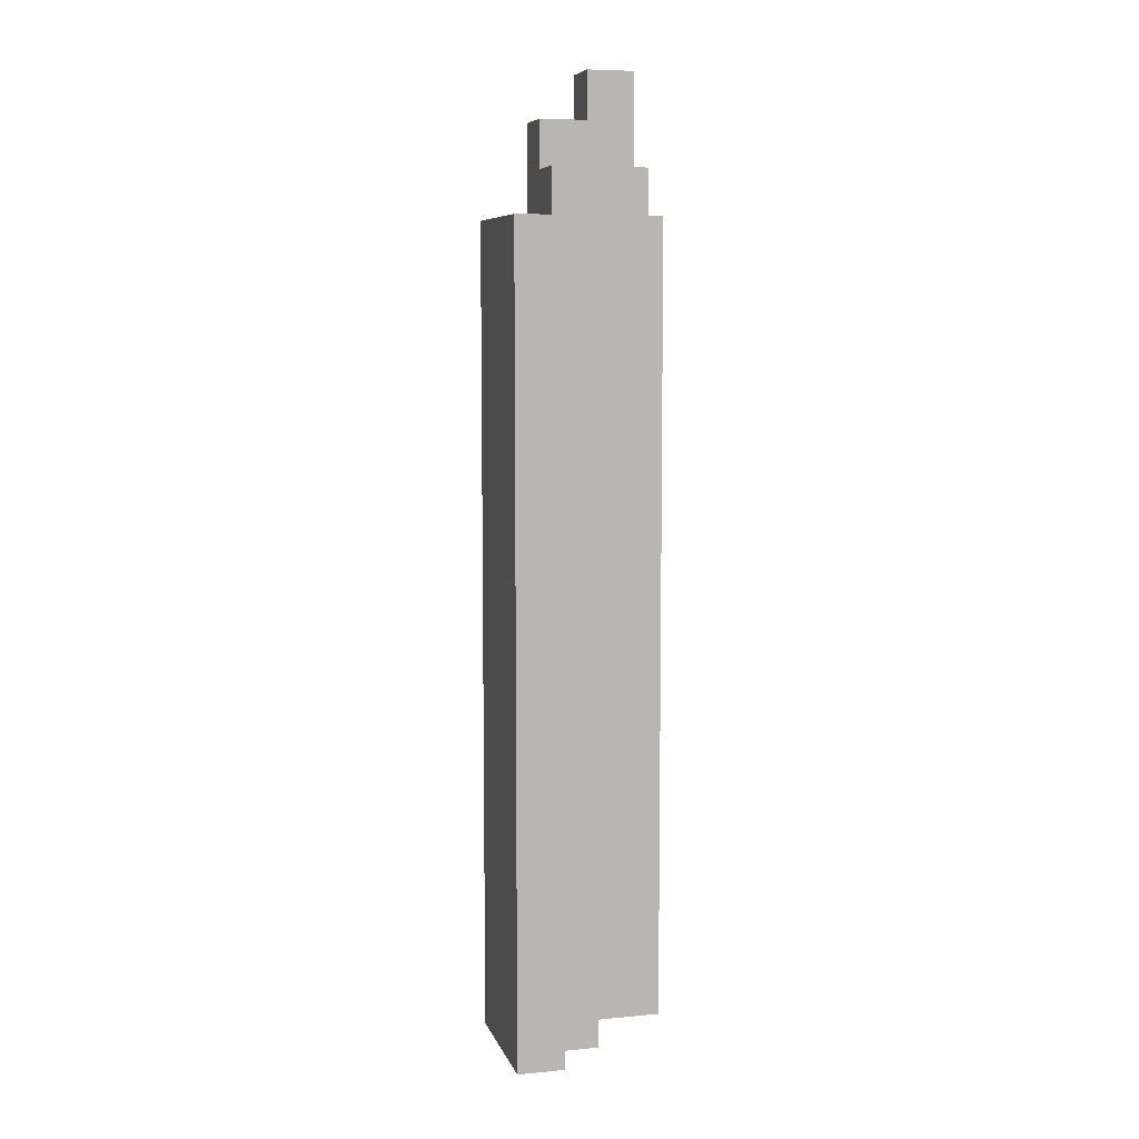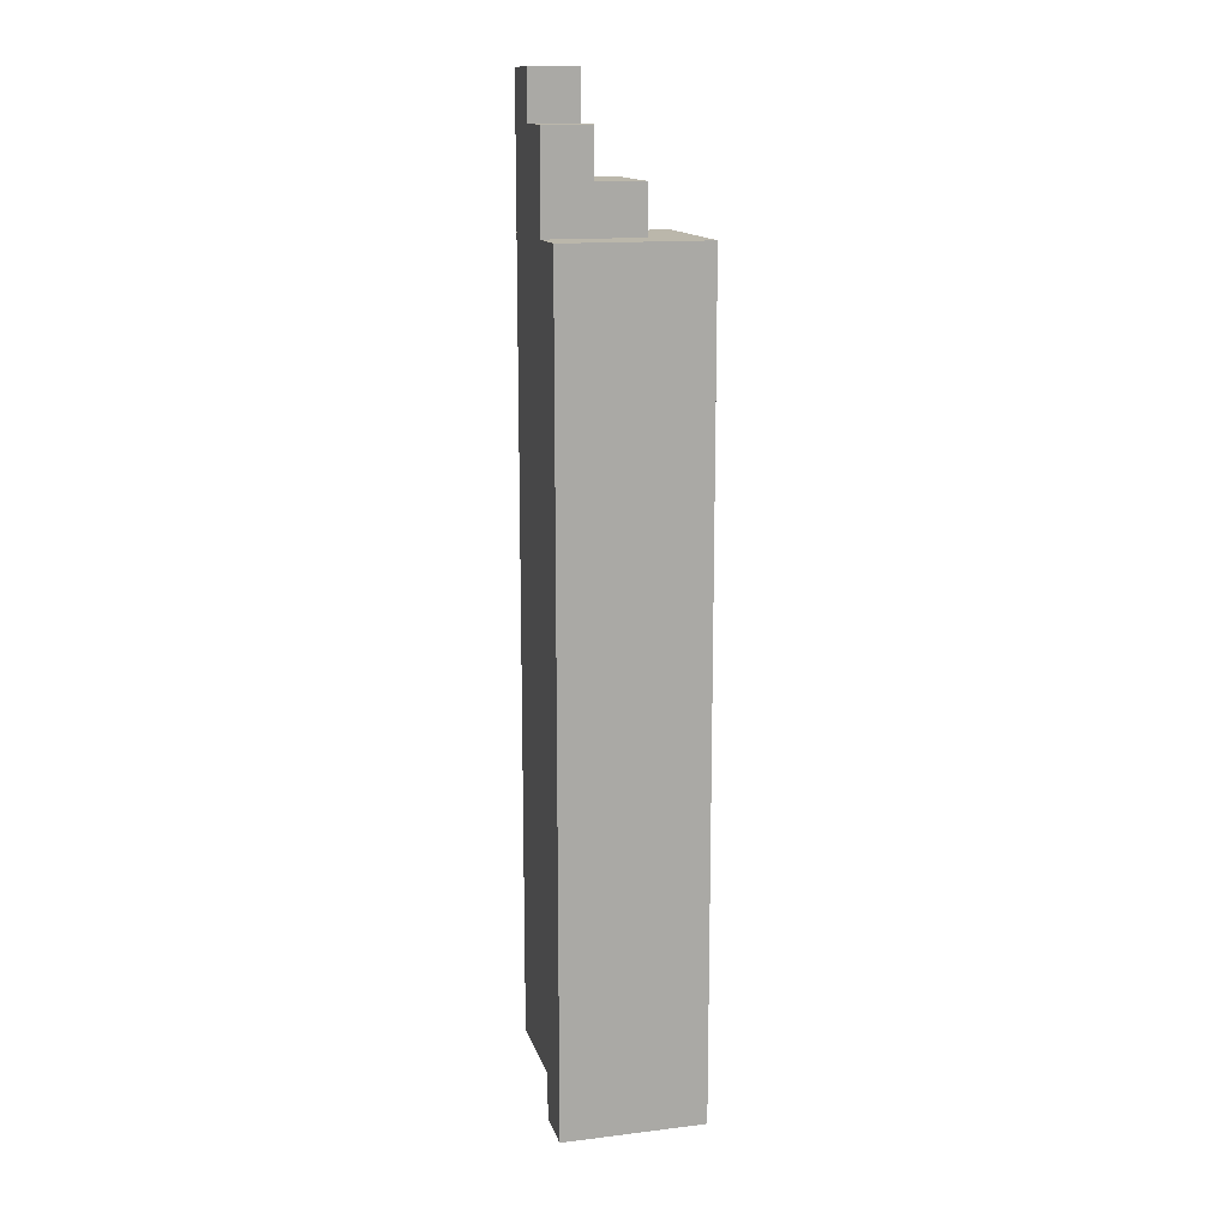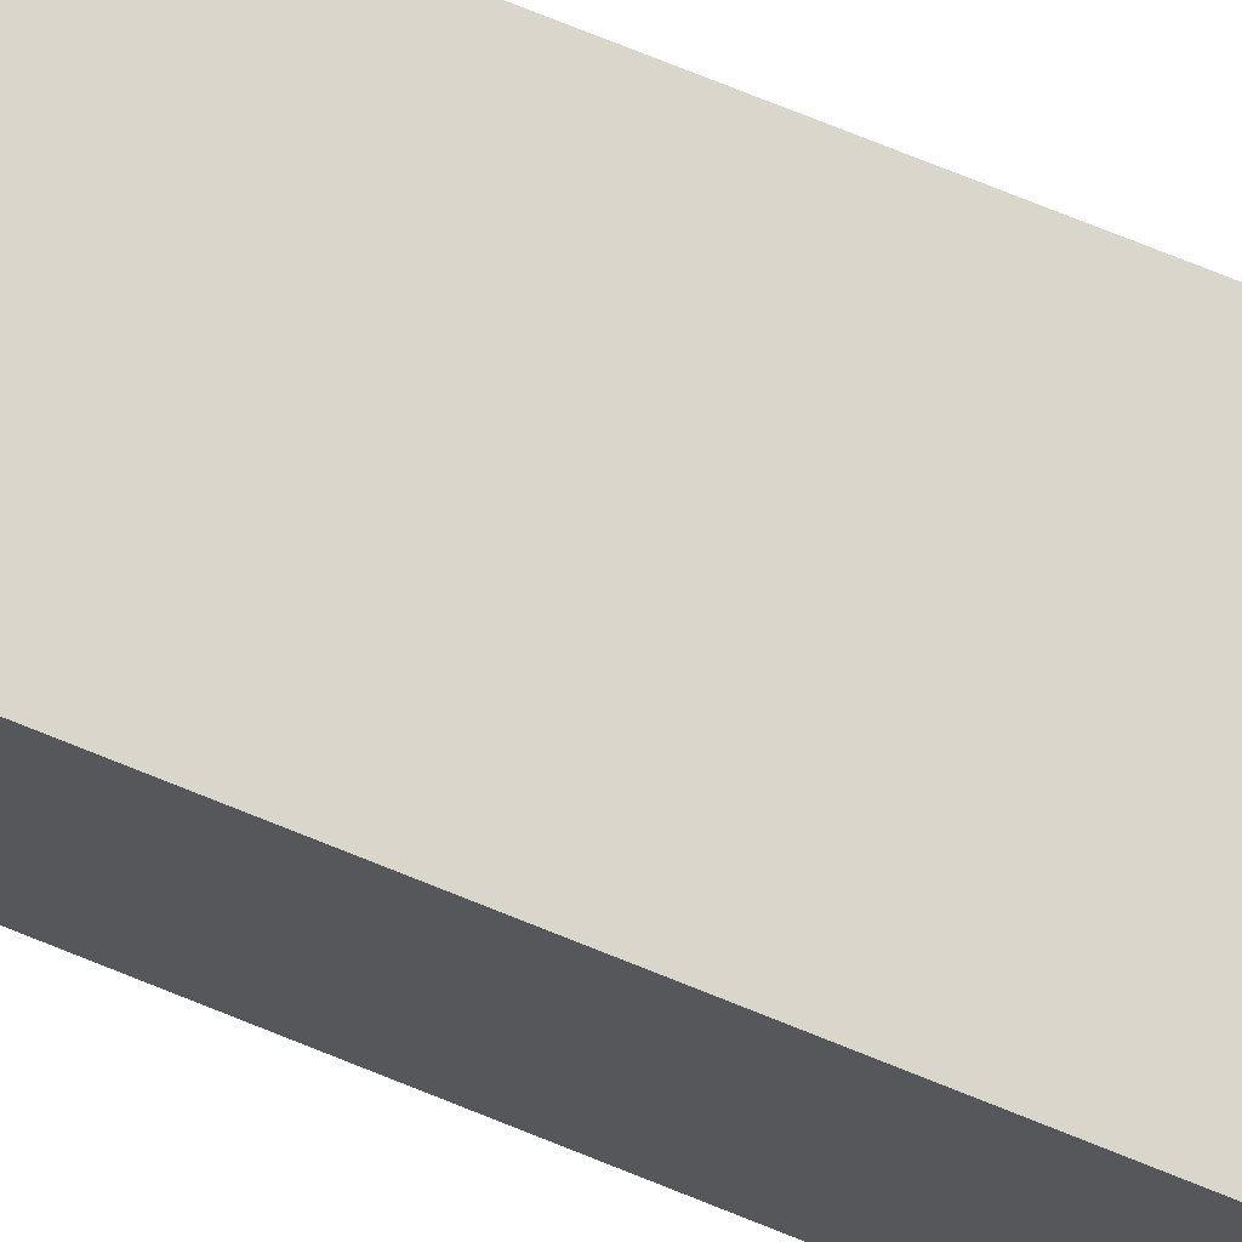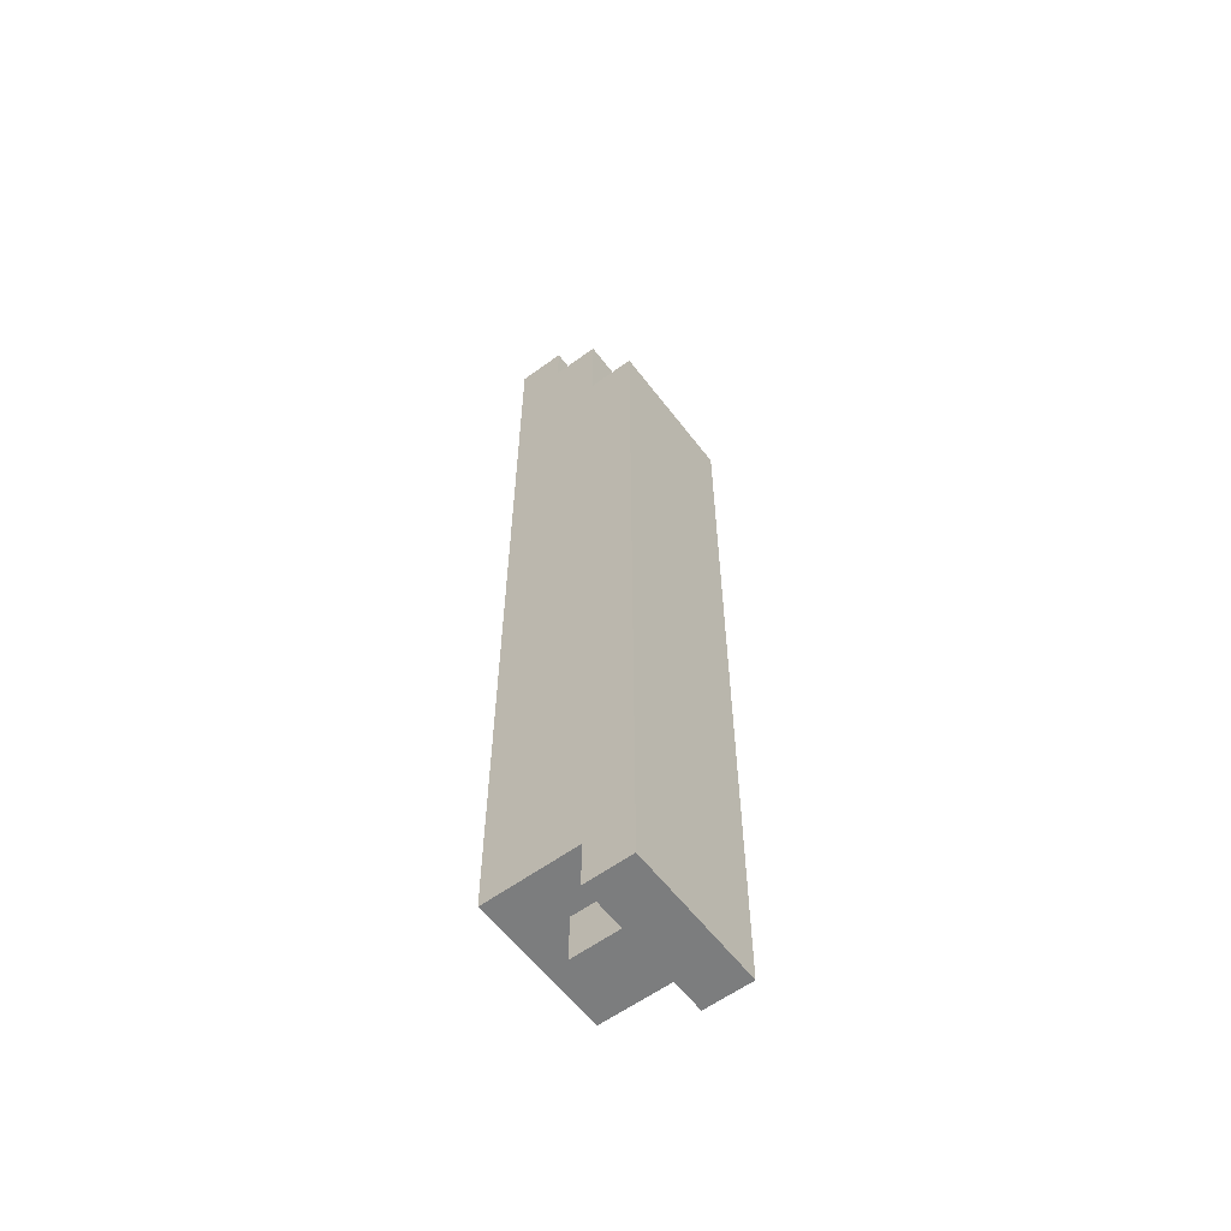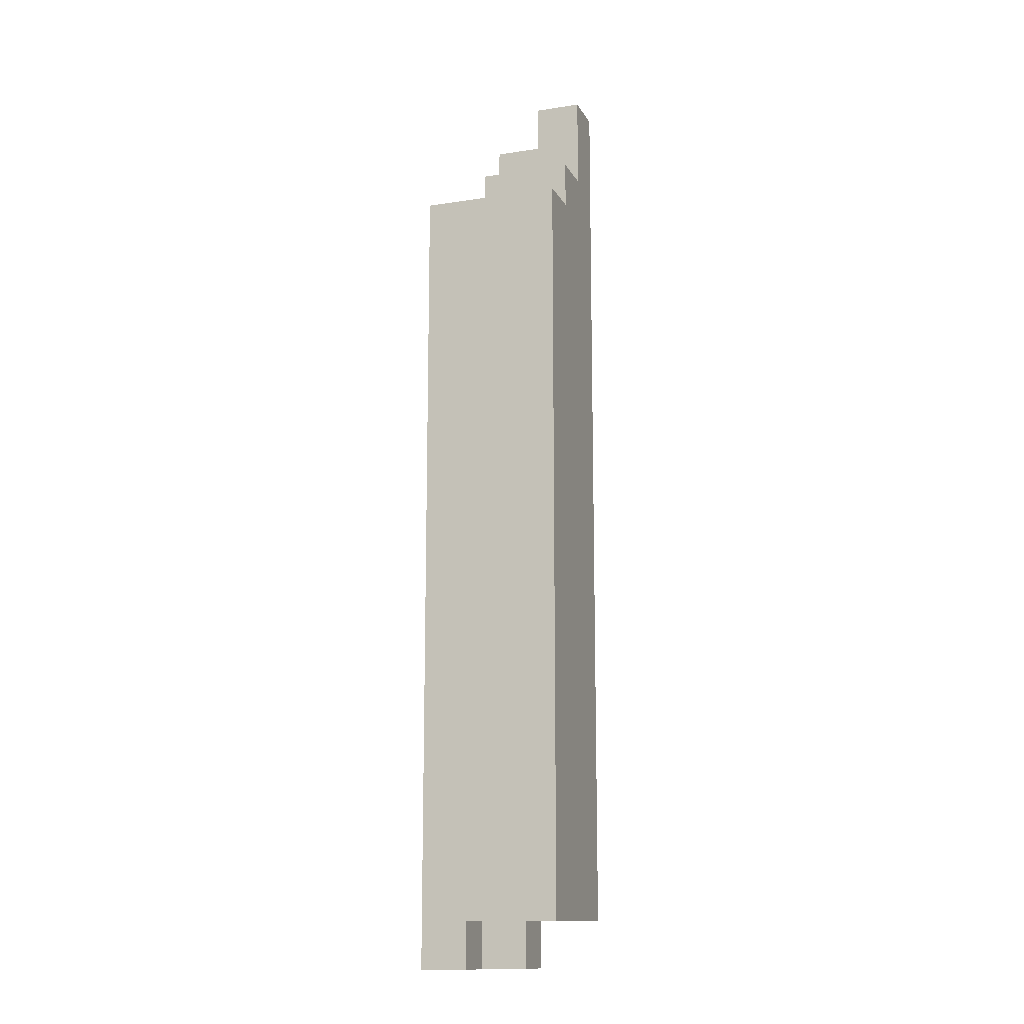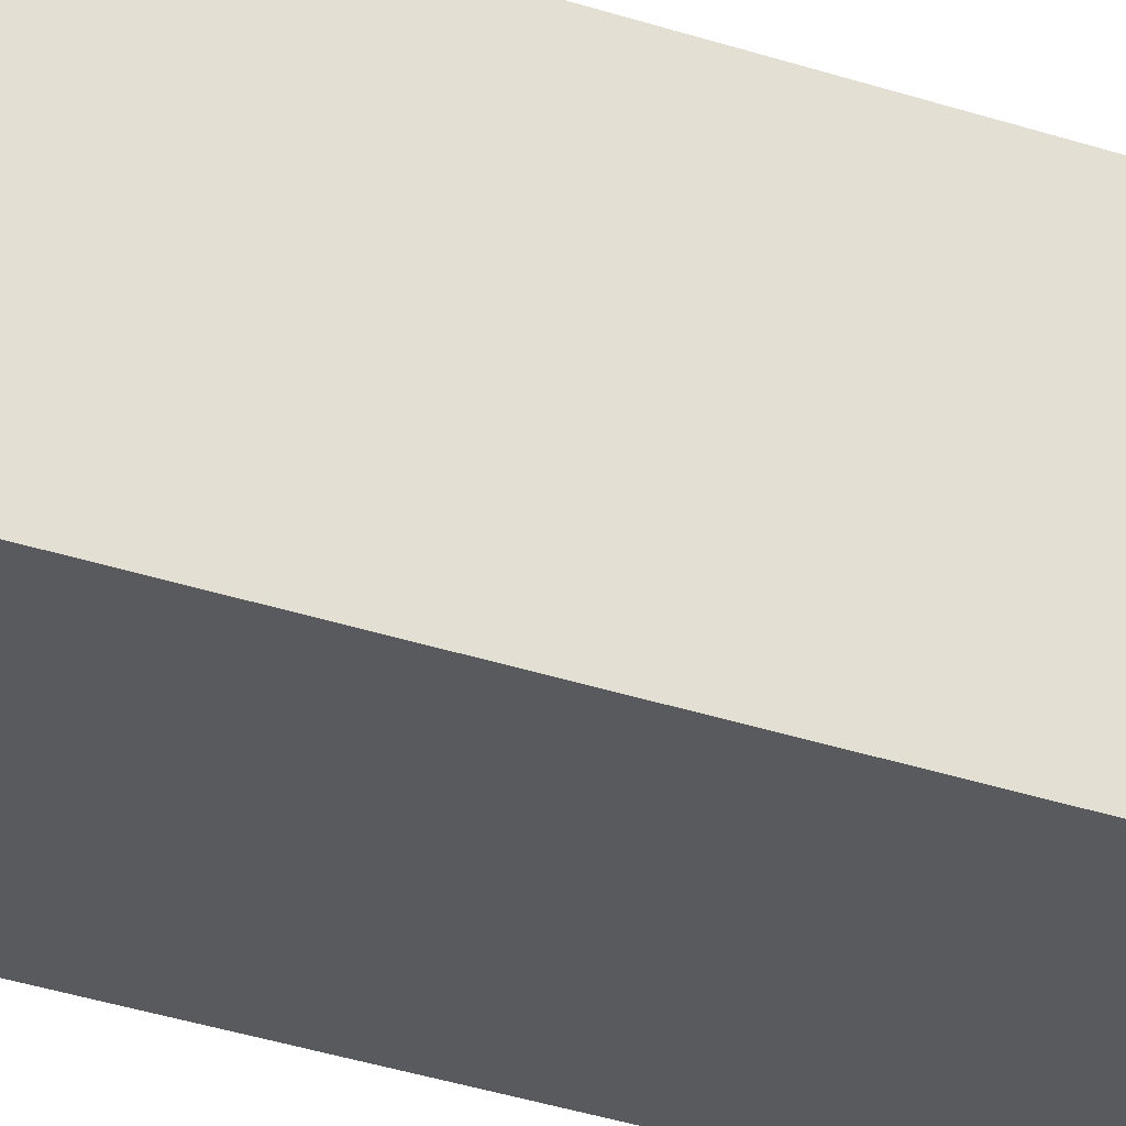
<metadata>
{"format":"obj","ext":"obj","renderer":"f3d","projection":"perspective","resolution":1024,"background":"white","views":[{"elev":7.5,"azim":-105.0,"up":"+Y"},{"elev":14.2,"azim":165.1,"up":"+Y"},{"elev":73.7,"azim":-68.0,"up":"+Z"},{"elev":-59.0,"azim":127.0,"up":"+Y"},{"elev":-13.1,"azim":-70.6,"up":"+Y"},{"elev":-31.0,"azim":-116.2,"up":"+Z"}]}
</metadata>
<code>
v -0.4149 -0.1625 -0.6967
v -0.3549 -0.1625 -0.6967
v -0.3549 -0.1625 -0.6367
v -0.4149 -0.1625 -0.6367
v -0.4149 0.1625 -0.6967
v -0.4149 0.1625 -0.6367
v -0.3549 0.1625 -0.6367
v -0.3549 0.1625 -0.6967
v -0.4149 -0.1825 -0.6967
v -0.4149 -0.1825 -0.6767
v -0.4149 -0.1625 -0.6967
v -0.4149 -0.1625 -0.6767
v -0.3949 -0.1825 -0.6967
v -0.3949 -0.1825 -0.6767
v -0.3949 -0.1625 -0.6967
v -0.3949 -0.1625 -0.6767
v -0.3949 -0.1825 -0.6967
v -0.3949 -0.1825 -0.6767
v -0.3949 -0.1625 -0.6967
v -0.3949 -0.1625 -0.6767
v -0.3749 -0.1825 -0.6967
v -0.3749 -0.1825 -0.6767
v -0.3749 -0.1625 -0.6967
v -0.3749 -0.1625 -0.6767
v -0.3949 -0.1825 -0.6767
v -0.3949 -0.1825 -0.6567
v -0.3949 -0.1625 -0.6767
v -0.3949 -0.1625 -0.6567
v -0.3749 -0.1825 -0.6767
v -0.3749 -0.1825 -0.6567
v -0.3749 -0.1625 -0.6767
v -0.3749 -0.1625 -0.6567
v -0.3749 -0.1825 -0.6967
v -0.3749 -0.1825 -0.6767
v -0.3749 -0.1625 -0.6967
v -0.3749 -0.1625 -0.6767
v -0.3549 -0.1825 -0.6967
v -0.3549 -0.1825 -0.6767
v -0.3549 -0.1625 -0.6967
v -0.3549 -0.1625 -0.6767
v -0.3949 0.1625 -0.6767
v -0.3949 0.1625 -0.6567
v -0.3949 0.1825 -0.6767
v -0.3949 0.1825 -0.6567
v -0.3749 0.1625 -0.6767
v -0.3749 0.1625 -0.6567
v -0.3749 0.1825 -0.6767
v -0.3749 0.1825 -0.6567
v -0.3949 0.1625 -0.6567
v -0.3949 0.1625 -0.6367
v -0.3949 0.1825 -0.6567
v -0.3949 0.1825 -0.6367
v -0.3749 0.1625 -0.6567
v -0.3749 0.1625 -0.6367
v -0.3749 0.1825 -0.6567
v -0.3749 0.1825 -0.6367
v -0.3749 0.1625 -0.6767
v -0.3749 0.1625 -0.6567
v -0.3749 0.1825 -0.6767
v -0.3749 0.1825 -0.6567
v -0.3549 0.1625 -0.6767
v -0.3549 0.1625 -0.6567
v -0.3549 0.1825 -0.6767
v -0.3549 0.1825 -0.6567
v -0.3749 0.1625 -0.6567
v -0.3749 0.1625 -0.6367
v -0.3749 0.1825 -0.6567
v -0.3749 0.1825 -0.6367
v -0.3549 0.1625 -0.6567
v -0.3549 0.1625 -0.6367
v -0.3549 0.1825 -0.6567
v -0.3549 0.1825 -0.6367
v -0.3749 0.1825 -0.6767
v -0.3749 0.1825 -0.6567
v -0.3749 0.2024 -0.6767
v -0.3749 0.2024 -0.6567
v -0.3549 0.1825 -0.6767
v -0.3549 0.1825 -0.6567
v -0.3549 0.2024 -0.6767
v -0.3549 0.2024 -0.6567
v -0.3749 0.1825 -0.6567
v -0.3749 0.1825 -0.6367
v -0.3749 0.2024 -0.6567
v -0.3749 0.2024 -0.6367
v -0.3549 0.1825 -0.6567
v -0.3549 0.1825 -0.6367
v -0.3549 0.2024 -0.6567
v -0.3549 0.2024 -0.6367
v -0.3749 0.2024 -0.6567
v -0.3749 0.2024 -0.6367
v -0.3749 0.2225 -0.6567
v -0.3749 0.2225 -0.6367
v -0.3549 0.2024 -0.6567
v -0.3549 0.2024 -0.6367
v -0.3549 0.2225 -0.6567
v -0.3549 0.2225 -0.6367
f 1 2 3
f 3 4 1
f 5 6 7
f 7 8 5
f 2 1 5
f 5 8 2
f 3 2 8
f 8 7 3
f 4 3 7
f 7 6 4
f 1 4 6
f 6 5 1
f 9 15 13
f 9 11 15
f 9 12 11
f 9 10 12
f 11 16 15
f 11 12 16
f 13 15 16
f 13 16 14
f 9 13 14
f 9 14 10
f 10 14 16
f 10 16 12
f 17 23 21
f 17 19 23
f 17 20 19
f 17 18 20
f 19 24 23
f 19 20 24
f 21 23 24
f 21 24 22
f 17 21 22
f 17 22 18
f 18 22 24
f 18 24 20
f 25 31 29
f 25 27 31
f 25 28 27
f 25 26 28
f 27 32 31
f 27 28 32
f 29 31 32
f 29 32 30
f 25 29 30
f 25 30 26
f 26 30 32
f 26 32 28
f 33 39 37
f 33 35 39
f 33 36 35
f 33 34 36
f 35 40 39
f 35 36 40
f 37 39 40
f 37 40 38
f 33 37 38
f 33 38 34
f 34 38 40
f 34 40 36
f 41 47 45
f 41 43 47
f 41 44 43
f 41 42 44
f 43 48 47
f 43 44 48
f 45 47 48
f 45 48 46
f 41 45 46
f 41 46 42
f 42 46 48
f 42 48 44
f 49 55 53
f 49 51 55
f 49 52 51
f 49 50 52
f 51 56 55
f 51 52 56
f 53 55 56
f 53 56 54
f 49 53 54
f 49 54 50
f 50 54 56
f 50 56 52
f 57 63 61
f 57 59 63
f 57 60 59
f 57 58 60
f 59 64 63
f 59 60 64
f 61 63 64
f 61 64 62
f 57 61 62
f 57 62 58
f 58 62 64
f 58 64 60
f 65 71 69
f 65 67 71
f 65 68 67
f 65 66 68
f 67 72 71
f 67 68 72
f 69 71 72
f 69 72 70
f 65 69 70
f 65 70 66
f 66 70 72
f 66 72 68
f 73 79 77
f 73 75 79
f 73 76 75
f 73 74 76
f 75 80 79
f 75 76 80
f 77 79 80
f 77 80 78
f 73 77 78
f 73 78 74
f 74 78 80
f 74 80 76
f 81 87 85
f 81 83 87
f 81 84 83
f 81 82 84
f 83 88 87
f 83 84 88
f 85 87 88
f 85 88 86
f 81 85 86
f 81 86 82
f 82 86 88
f 82 88 84
f 89 95 93
f 89 91 95
f 89 92 91
f 89 90 92
f 91 96 95
f 91 92 96
f 93 95 96
f 93 96 94
f 89 93 94
f 89 94 90
f 90 94 96
f 90 96 92

</code>
